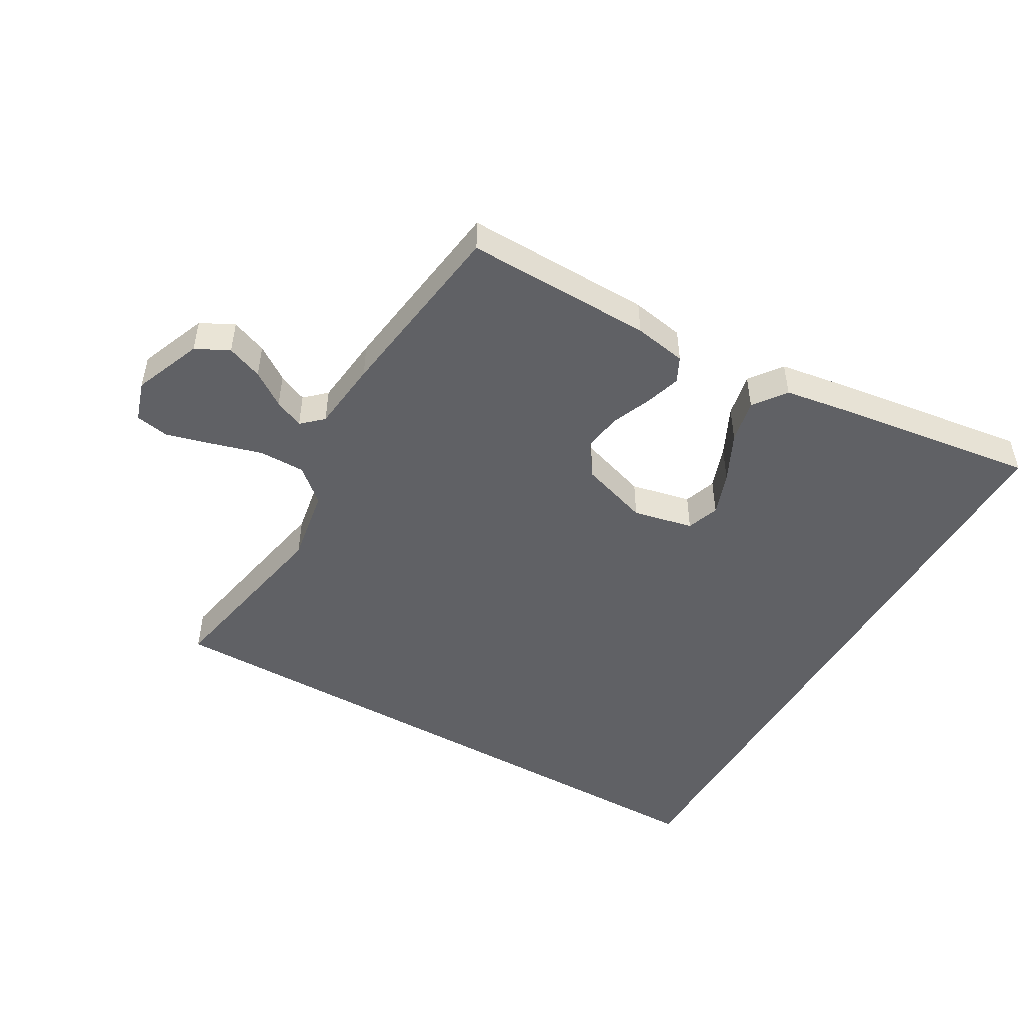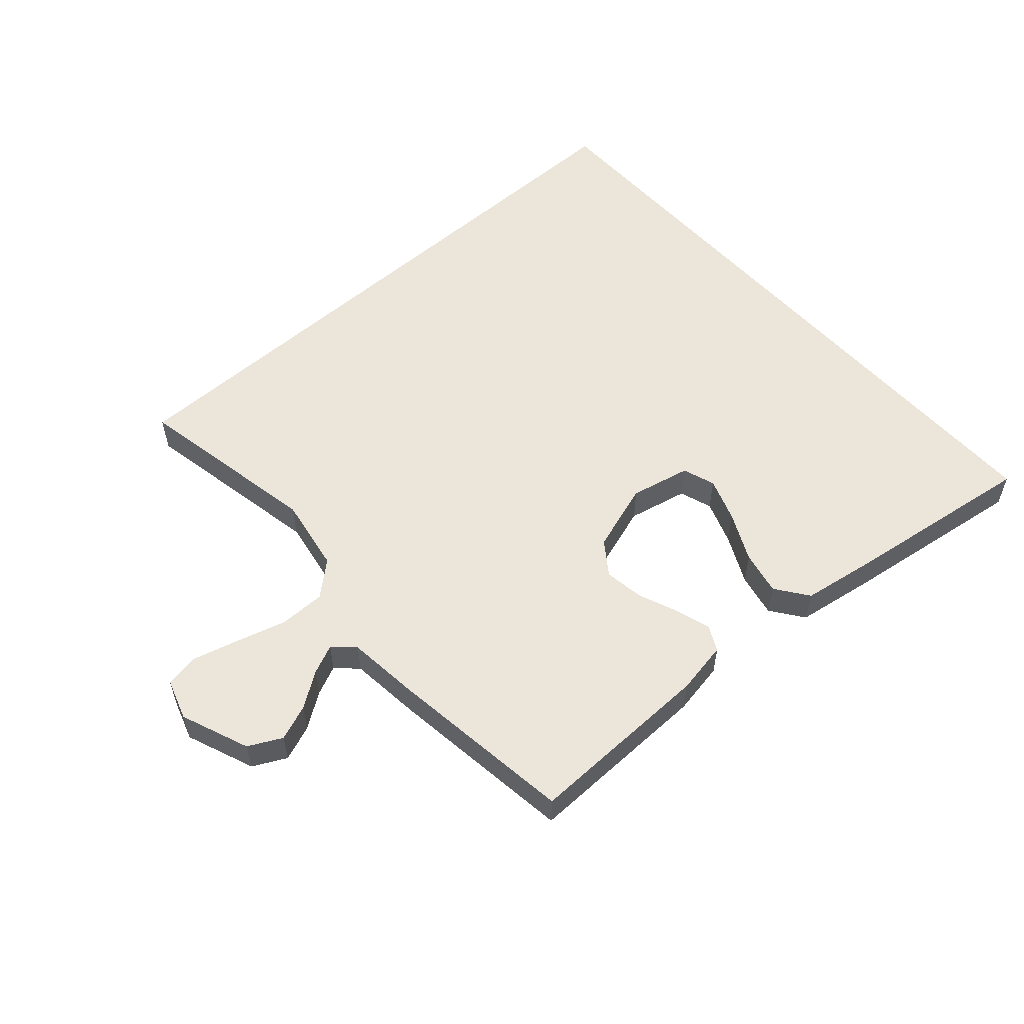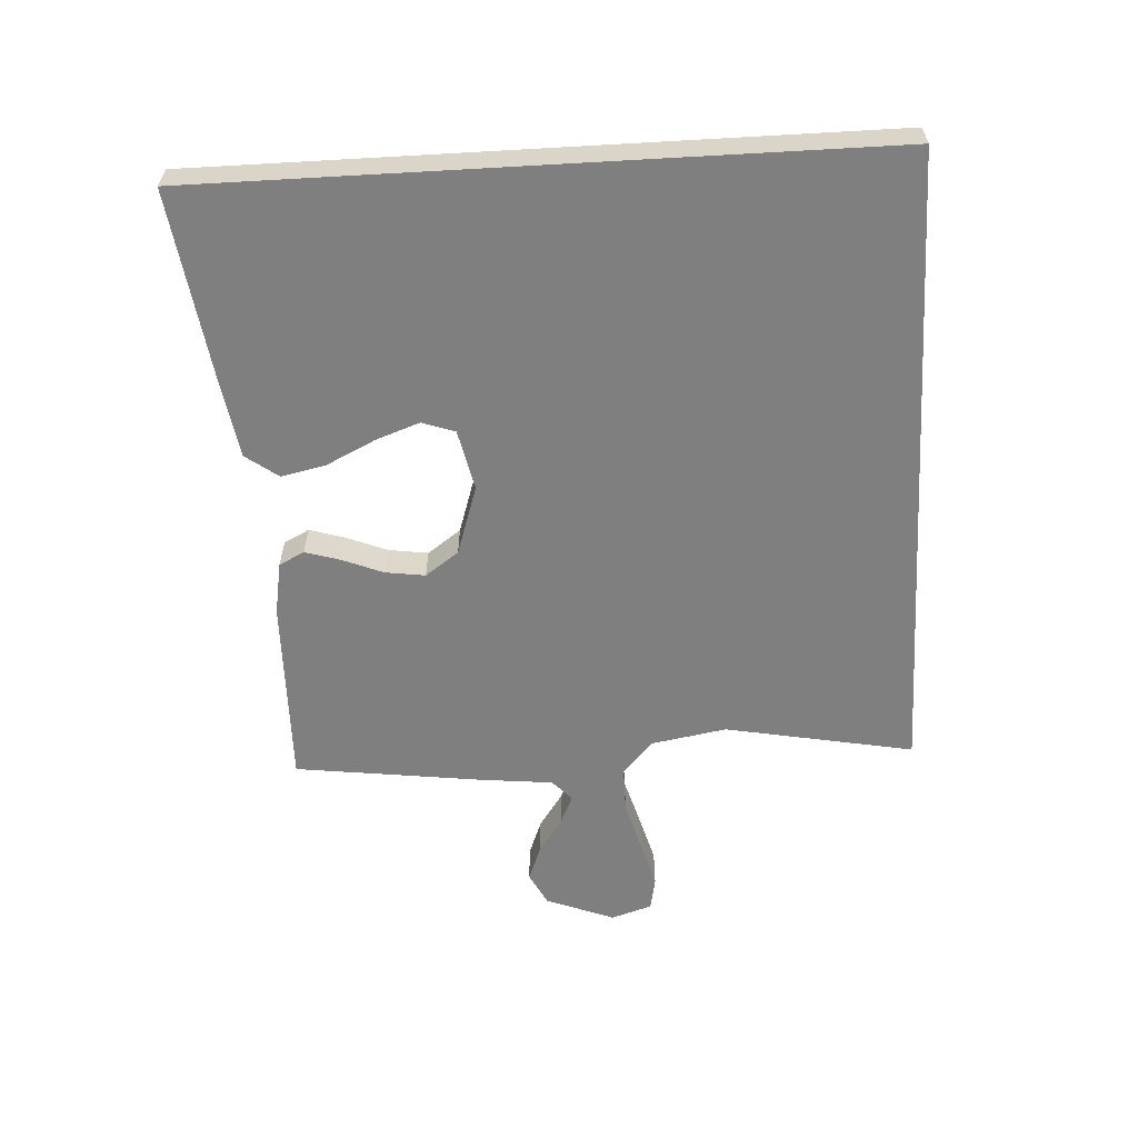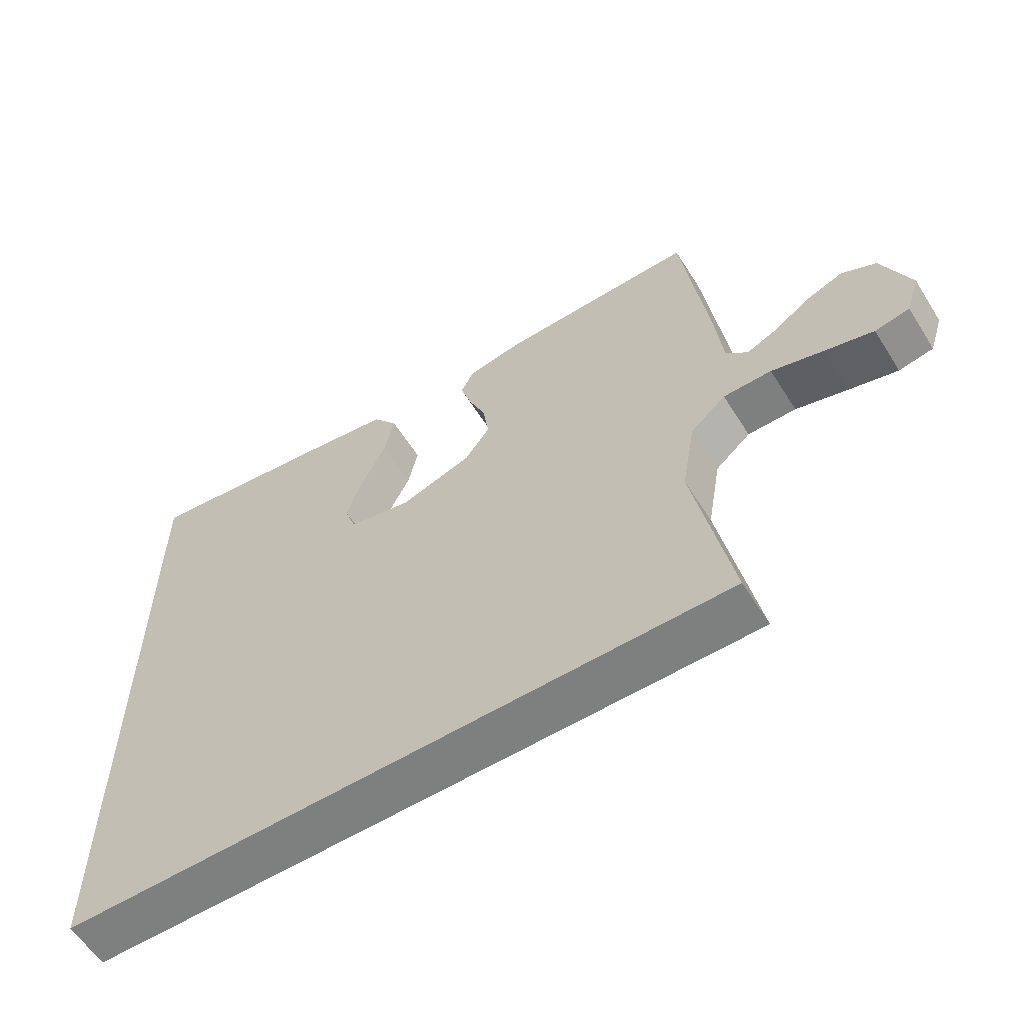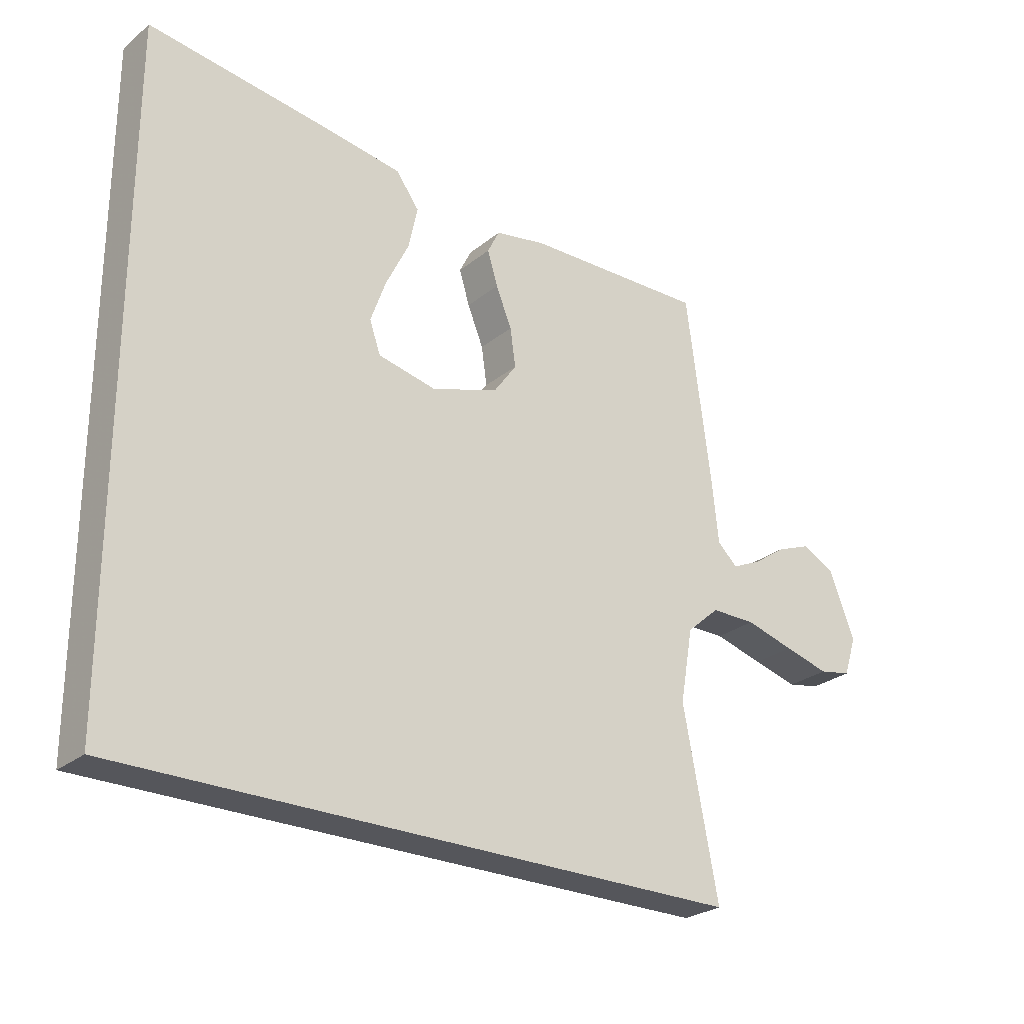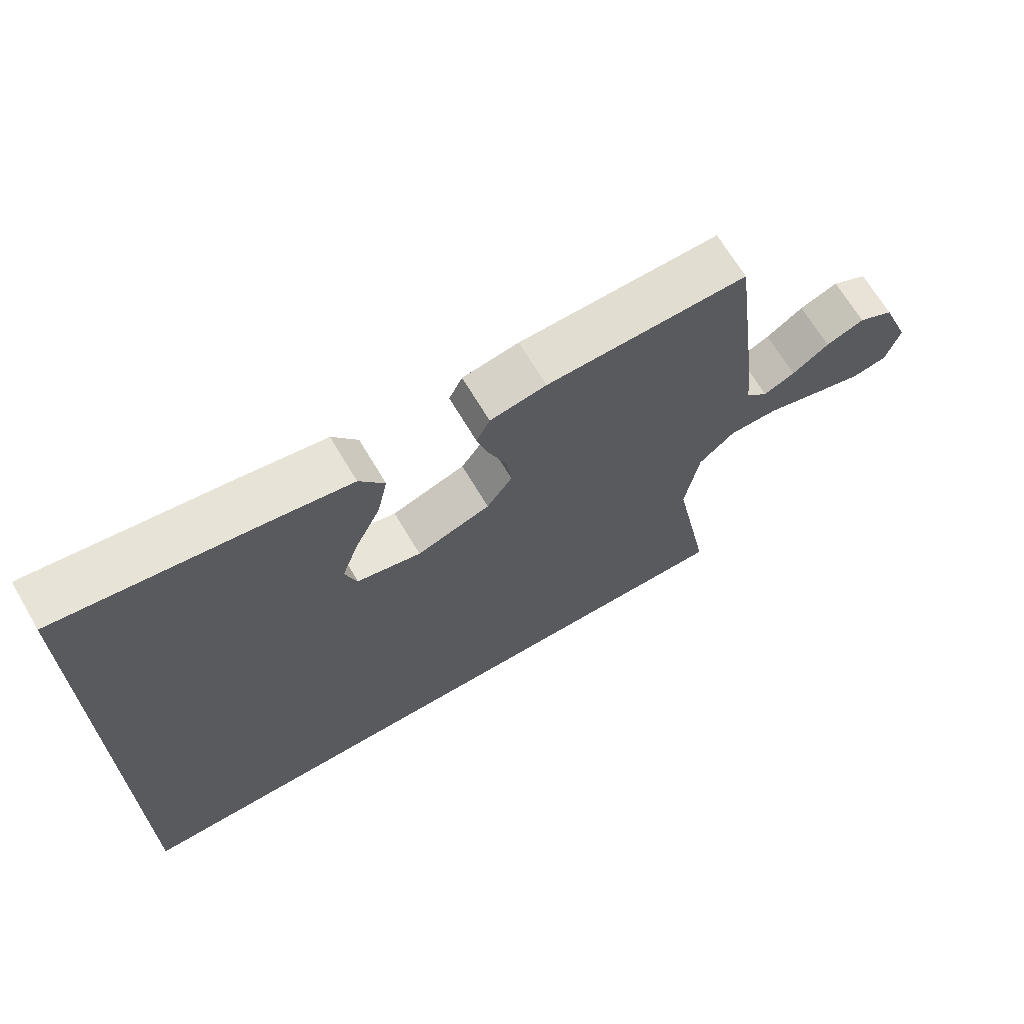
<metadata>
{"format":"obj","ext":"obj","renderer":"f3d","projection":"perspective","resolution":1024,"background":"white","views":[{"elev":-48.6,"azim":-30.0,"up":"+Y"},{"elev":55.8,"azim":-41.7,"up":"+Y"},{"elev":-59.8,"azim":93.3,"up":"+Y"},{"elev":-59.6,"azim":-147.9,"up":"+Z"},{"elev":-26.2,"azim":141.7,"up":"+Z"},{"elev":67.6,"azim":149.4,"up":"+Z"}]}
</metadata>
<code>
v -0.519 0.07 -0.5
v -0.462 0.07 -0.2
v -0.483 0.07 -0.079
v -0.537 0.07 -0.032
v -0.611 0.07 -0.032
v -0.691 0.07 -0.055
v -0.765 0.07 -0.075
v -0.818 0.07 -0.065
v -0.839 0.07 0
v -0.796 0.07 0.109
v -0.743 0.07 0.136
v -0.686 0.07 0.114
v -0.631 0.07 0.076
v -0.584 0.07 0.055
v -0.551 0.07 0.086
v -0.539 0.07 0.2
v -0.5 0.07 0.5
v -0.2 0.07 0.494
v -0.116 0.07 0.479
v -0.096 0.07 0.439
v -0.113 0.07 0.383
v -0.139 0.07 0.319
v -0.148 0.07 0.256
v -0.11 0.07 0.203
v 0 0.07 0.167
v 0.096 0.07 0.188
v 0.114 0.07 0.24
v 0.089 0.07 0.31
v 0.051 0.07 0.388
v 0.036 0.07 0.458
v 0.074 0.07 0.51
v 0.2 0.07 0.53
v 0.5 0.07 0.572
v 0.5 0.07 -0.5
v -0.519 0 -0.5
v -0.462 0 -0.2
v -0.483 0 -0.079
v -0.537 0 -0.032
v -0.611 0 -0.032
v -0.691 0 -0.055
v -0.765 0 -0.075
v -0.818 0 -0.065
v -0.839 0 0
v -0.796 0 0.109
v -0.743 0 0.136
v -0.686 0 0.114
v -0.631 0 0.076
v -0.584 0 0.055
v -0.551 0 0.086
v -0.539 0 0.2
v -0.5 0 0.5
v -0.2 0 0.494
v -0.116 0 0.479
v -0.096 0 0.439
v -0.113 0 0.383
v -0.139 0 0.319
v -0.148 0 0.256
v -0.11 0 0.203
v 0 0 0.167
v 0.096 0 0.188
v 0.114 0 0.24
v 0.089 0 0.31
v 0.051 0 0.388
v 0.036 0 0.458
v 0.074 0 0.51
v 0.2 0 0.53
v 0.5 0 0.572
v 0.5 0 -0.5
f 28 29 30 31
f 27 28 31 32
f 19 20 21 22
f 17 18 19 22
f 15 16 17 22
f 14 15 22 23
f 10 11 12 13
f 10 13 14
f 9 10 14
f 8 9 14
f 5 6 7 8
f 5 8 14 23
f 34 1 2
f 34 2 3
f 27 32 33 34
f 26 27 34
f 25 26 34 3
f 24 25 3 4
f 4 5 23 24
f 65 64 63 62
f 66 65 62 61
f 56 55 54 53
f 56 53 52 51
f 56 51 50 49
f 57 56 49 48
f 47 46 45 44
f 48 47 44
f 48 44 43
f 48 43 42
f 42 41 40 39
f 57 48 42 39
f 36 35 68
f 37 36 68
f 68 67 66 61
f 68 61 60
f 37 68 60 59
f 38 37 59 58
f 58 57 39 38
f 1 35 36 2
f 2 36 37 3
f 3 37 38 4
f 4 38 39 5
f 5 39 40 6
f 6 40 41 7
f 7 41 42 8
f 8 42 43 9
f 9 43 44 10
f 10 44 45 11
f 11 45 46 12
f 12 46 47 13
f 13 47 48 14
f 14 48 49 15
f 15 49 50 16
f 16 50 51 17
f 17 51 52 18
f 18 52 53 19
f 19 53 54 20
f 20 54 55 21
f 21 55 56 22
f 22 56 57 23
f 23 57 58 24
f 24 58 59 25
f 25 59 60 26
f 26 60 61 27
f 27 61 62 28
f 28 62 63 29
f 29 63 64 30
f 30 64 65 31
f 31 65 66 32
f 32 66 67 33
f 33 67 68 34
f 34 68 35 1

</code>
